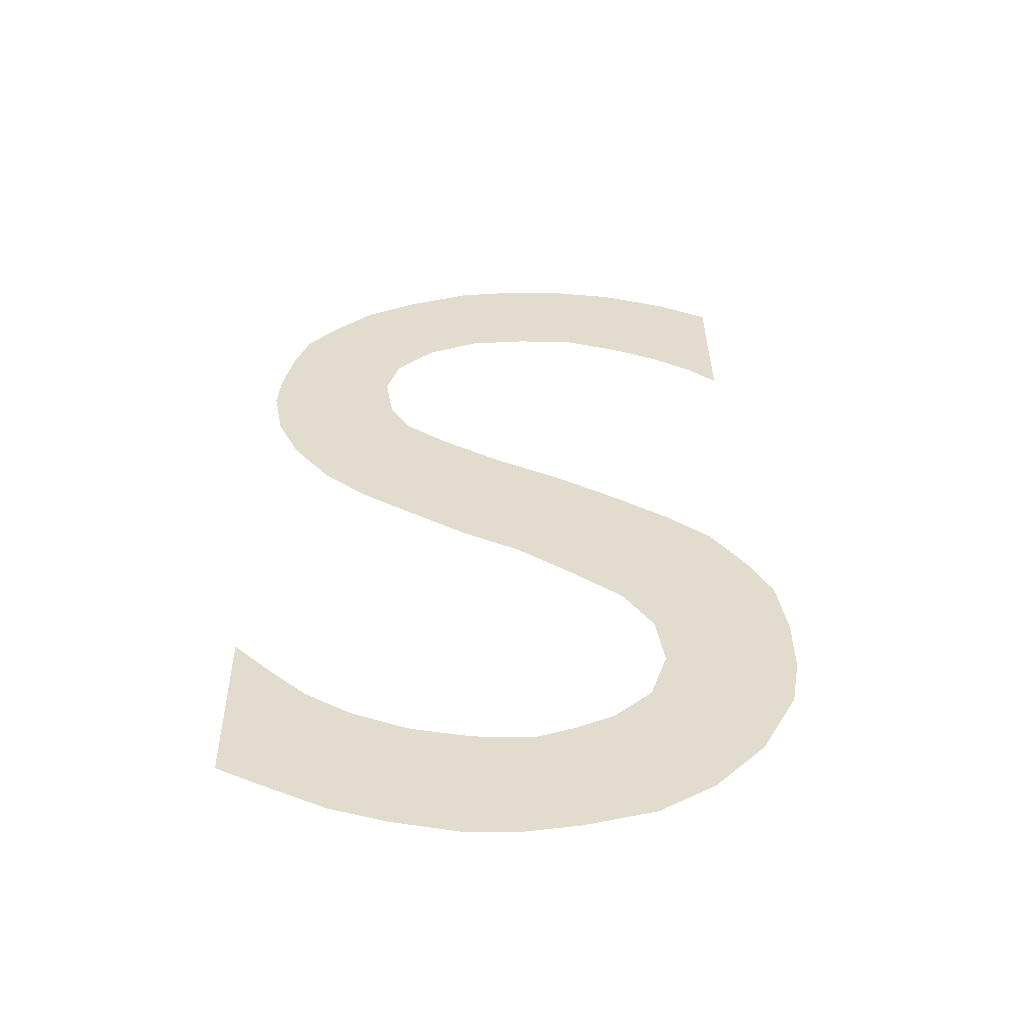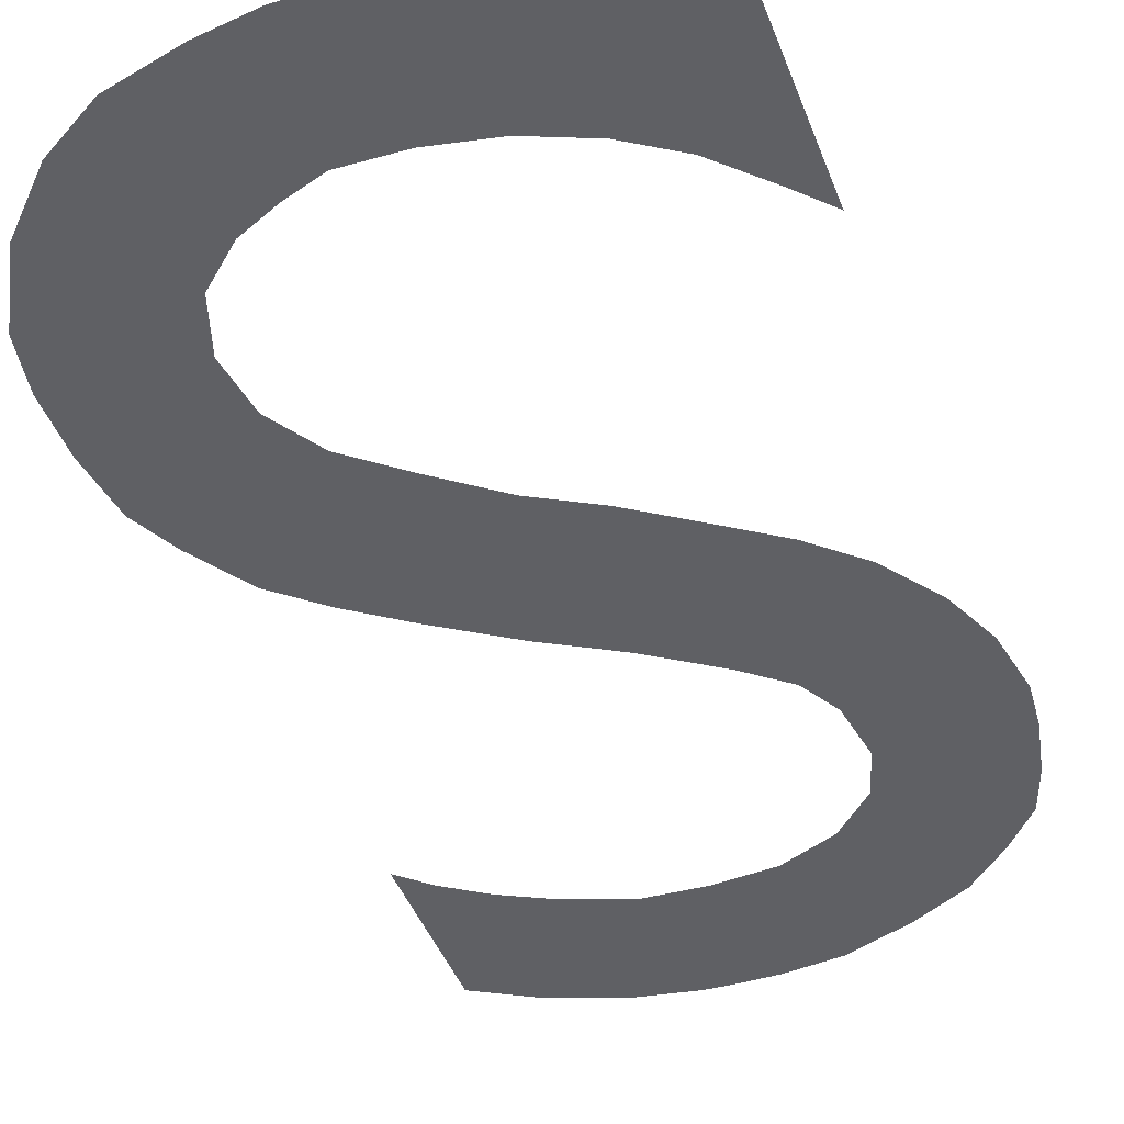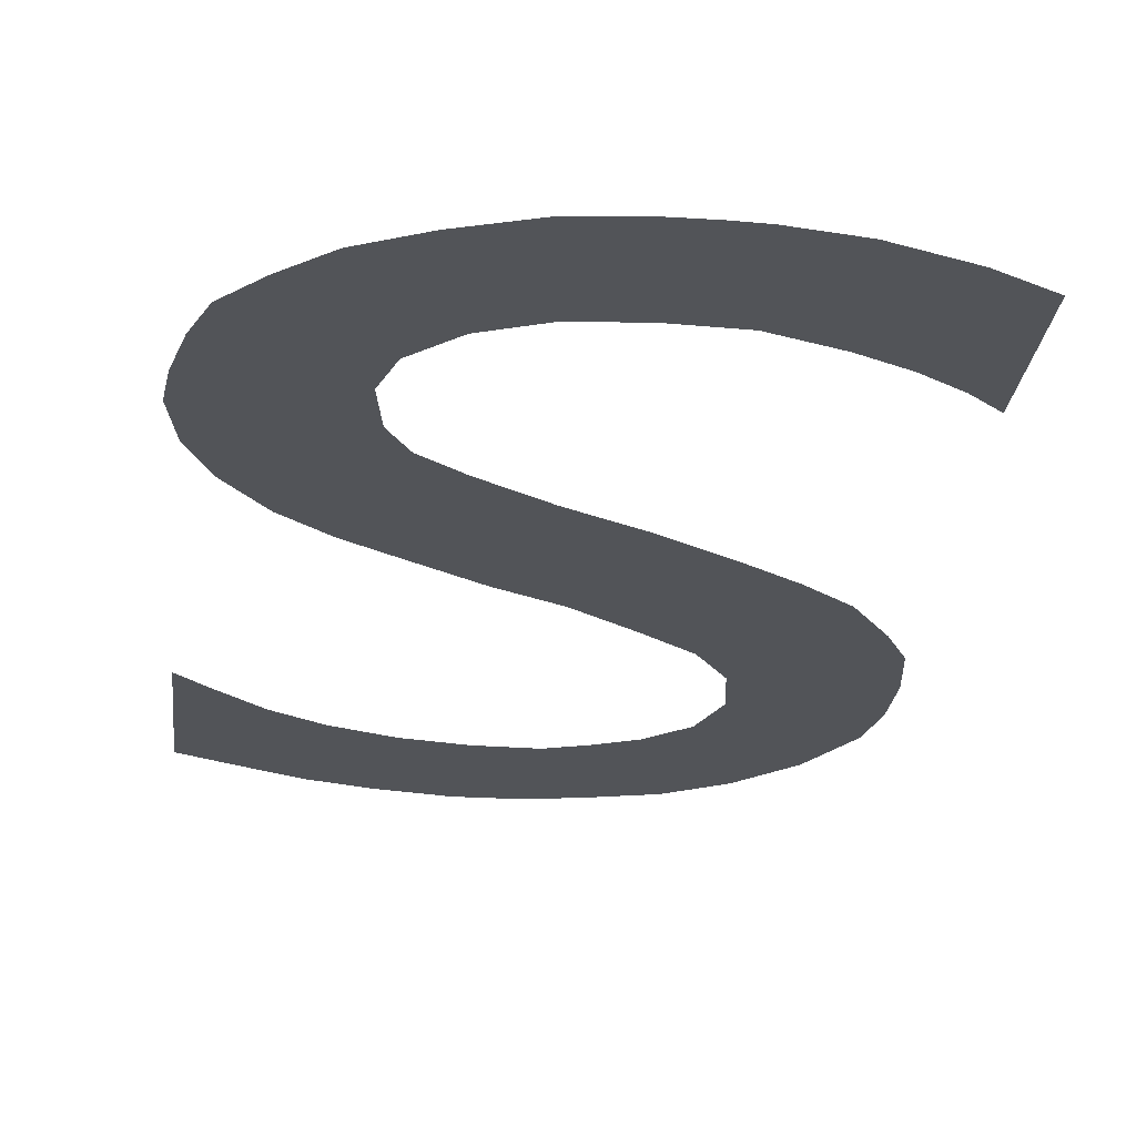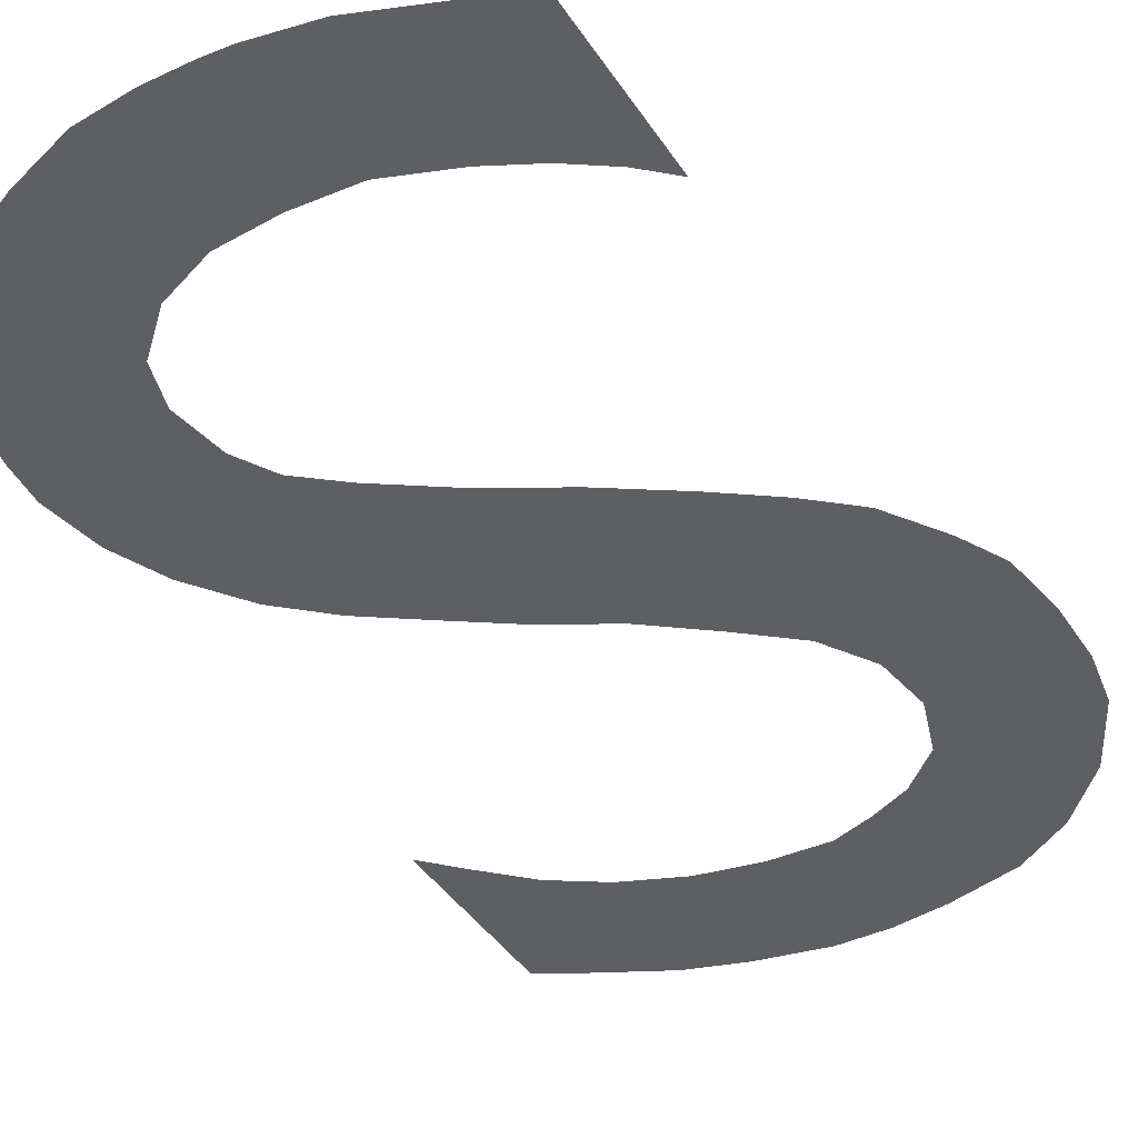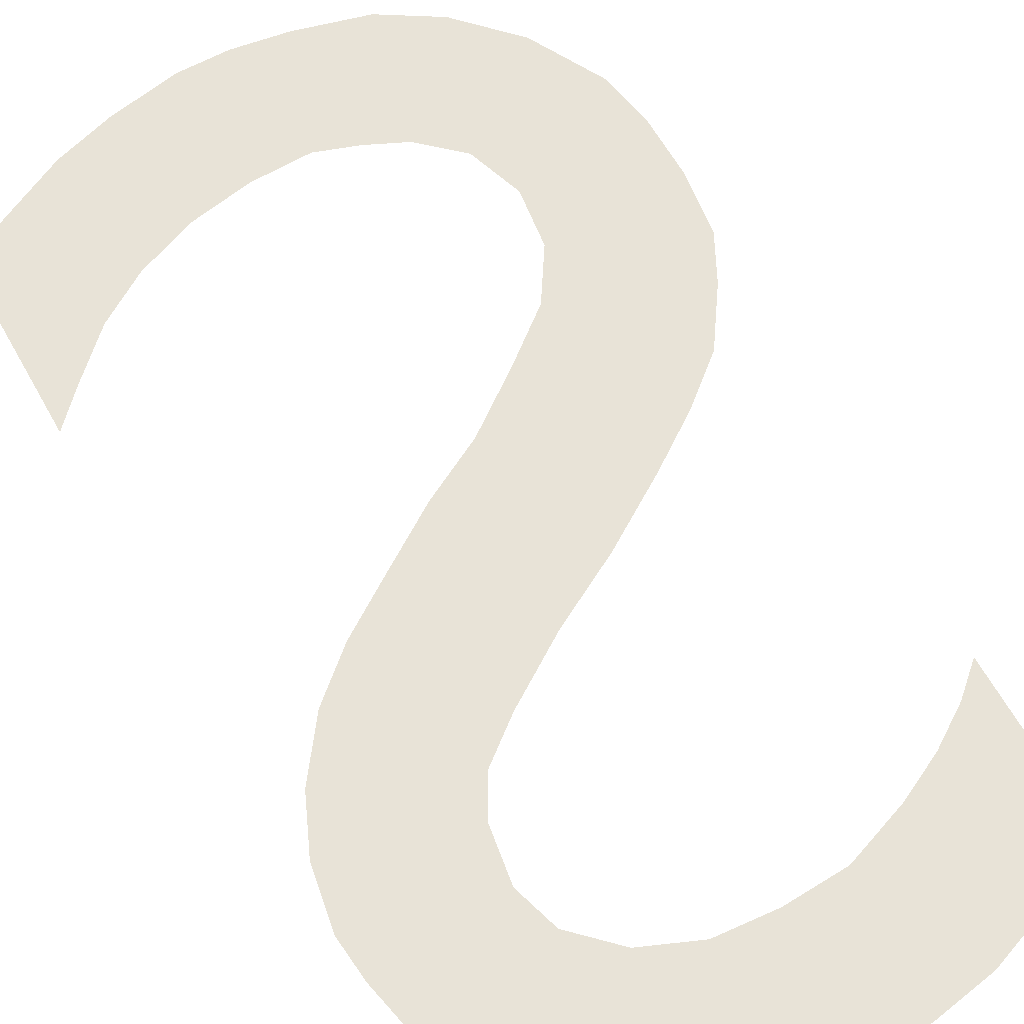
<metadata>
{"format":"obj","ext":"obj","renderer":"f3d","projection":"perspective","resolution":1024,"background":"white","views":[{"elev":-55.8,"azim":-179.7,"up":"+Y"},{"elev":-45.1,"azim":19.8,"up":"+Z"},{"elev":-22.8,"azim":173.6,"up":"+Z"},{"elev":-41.4,"azim":-150.3,"up":"+Z"},{"elev":61.9,"azim":150.7,"up":"+Z"}]}
</metadata>
<code>
g Bottom_Left_S
v 0.03477 -0.75 -0
v 0.1095 -0.75 -0
v -0.3123 0.4091 0
v -0.3097 0.6438 0
v -0.2328 0.6867 0
v -0.1307 0.7249 0
v -0.04118 0.7405 0
v -0.001216 0.7428 0
v 0.05989 0.7428 0
v 0.14 0.734 0
v 0.2326 0.7005 0
v 0.3119 0.6599 0
v 0.3709 0.6053 0
v 0.4186 0.5501 -0
v 0.4406 0.4871 0
v 0.4562 0.4115 -0
v 0.4615 0.3492 0
v 0.4458 0.2616 0
v 0.4118 0.1849 0
v 0.3548 0.1071 0
v 0.2887 0.04865 0
v 0.2091 -0.005304 -0
v 0.1236 -0.06242 -0
v 0.03711 -0.1096 -0
v -0.04761 -0.1732 0
v -0.1203 -0.2321 -0
v -0.1654 -0.3027 -0
v -0.1772 -0.3853 -0
v -0.152 -0.4636 -0
v -0.09696 -0.5147 -0
v -0.04126 -0.5404 0
v 0.01738 -0.5606 0
v 0.1028 -0.5578 -0
v 0.1906 -0.5408 -0
v 0.275 -0.5067 -0
v 0.3454 -0.4616 0
v 0.4092 -0.4 -0
v 0.4546 -0.3529 -0
v 0.4526 -0.6219 -0
v 0.3866 -0.6567 -0
v 0.2935 -0.7035 -0
v 0.2102 -0.7299 -0
v -0.04471 -0.7383 -0
v -0.1474 -0.7115 0
v -0.2275 -0.6614 -0
v -0.3007 -0.583 -0
v -0.3534 -0.4803 0
v -0.3666 -0.4017 0
v -0.3661 -0.3106 -0
v -0.3527 -0.2184 -0
v -0.3197 -0.1543 0
v -0.2664 -0.07519 -0
v -0.2016 -0.02055 0
v -0.1249 0.03352 0
v -0.02634 0.09718 0
v 0.07359 0.1526 0
v 0.1674 0.2148 -0
v 0.2259 0.2616 0
v 0.2566 0.3153 0
v 0.2692 0.3948 -0
v 0.2505 0.4589 -0
v 0.1937 0.5151 0
v 0.1163 0.5477 0
v 0.02992 0.5546 0
v -0.05876 0.5499 0
v -0.1479 0.5174 0
v -0.2135 0.4847 0
v -0.27 0.447 0
f 59 19 58
f 2 1 33
f 43 44 31
f 45 46 29
f 47 48 28
f 49 50 27
f 51 52 26
f 53 54 25
f 54 24 25
f 50 51 27
f 46 47 29
f 1 43 32
f 41 42 34
f 39 40 36
f 37 38 39
f 36 37 39
f 40 35 36
f 44 45 30
f 52 53 26
f 55 24 54
f 40 41 35
f 35 41 34
f 23 24 55
f 34 42 33
f 33 42 2
f 68 3 4
f 4 5 67
f 6 7 65
f 8 9 64
f 10 11 63
f 12 13 62
f 14 15 61
f 16 17 60
f 18 19 59
f 20 57 58
f 22 57 21
f 20 58 19
f 17 59 60
f 13 14 61
f 9 10 63
f 5 6 66
f 67 68 4
f 66 67 5
f 7 64 65
f 15 60 61
f 65 66 6
f 64 7 8
f 32 33 1
f 63 64 9
f 31 32 43
f 63 11 62
f 30 31 44
f 62 11 12
f 29 30 45
f 61 62 13
f 29 47 28
f 28 48 49
f 27 28 49
f 26 27 51
f 25 26 53
f 56 23 55
f 56 22 23
f 57 22 56
f 15 16 60
f 17 18 59
f 57 20 21

</code>
